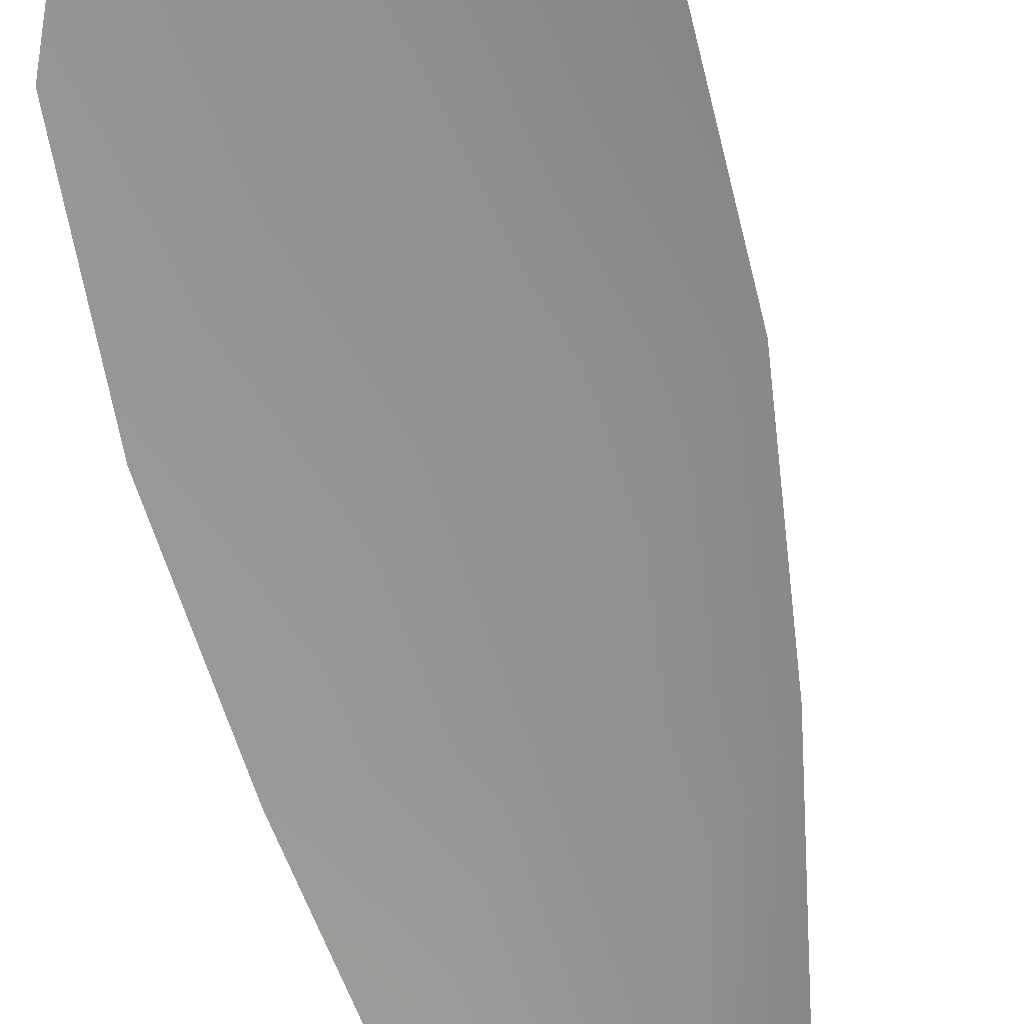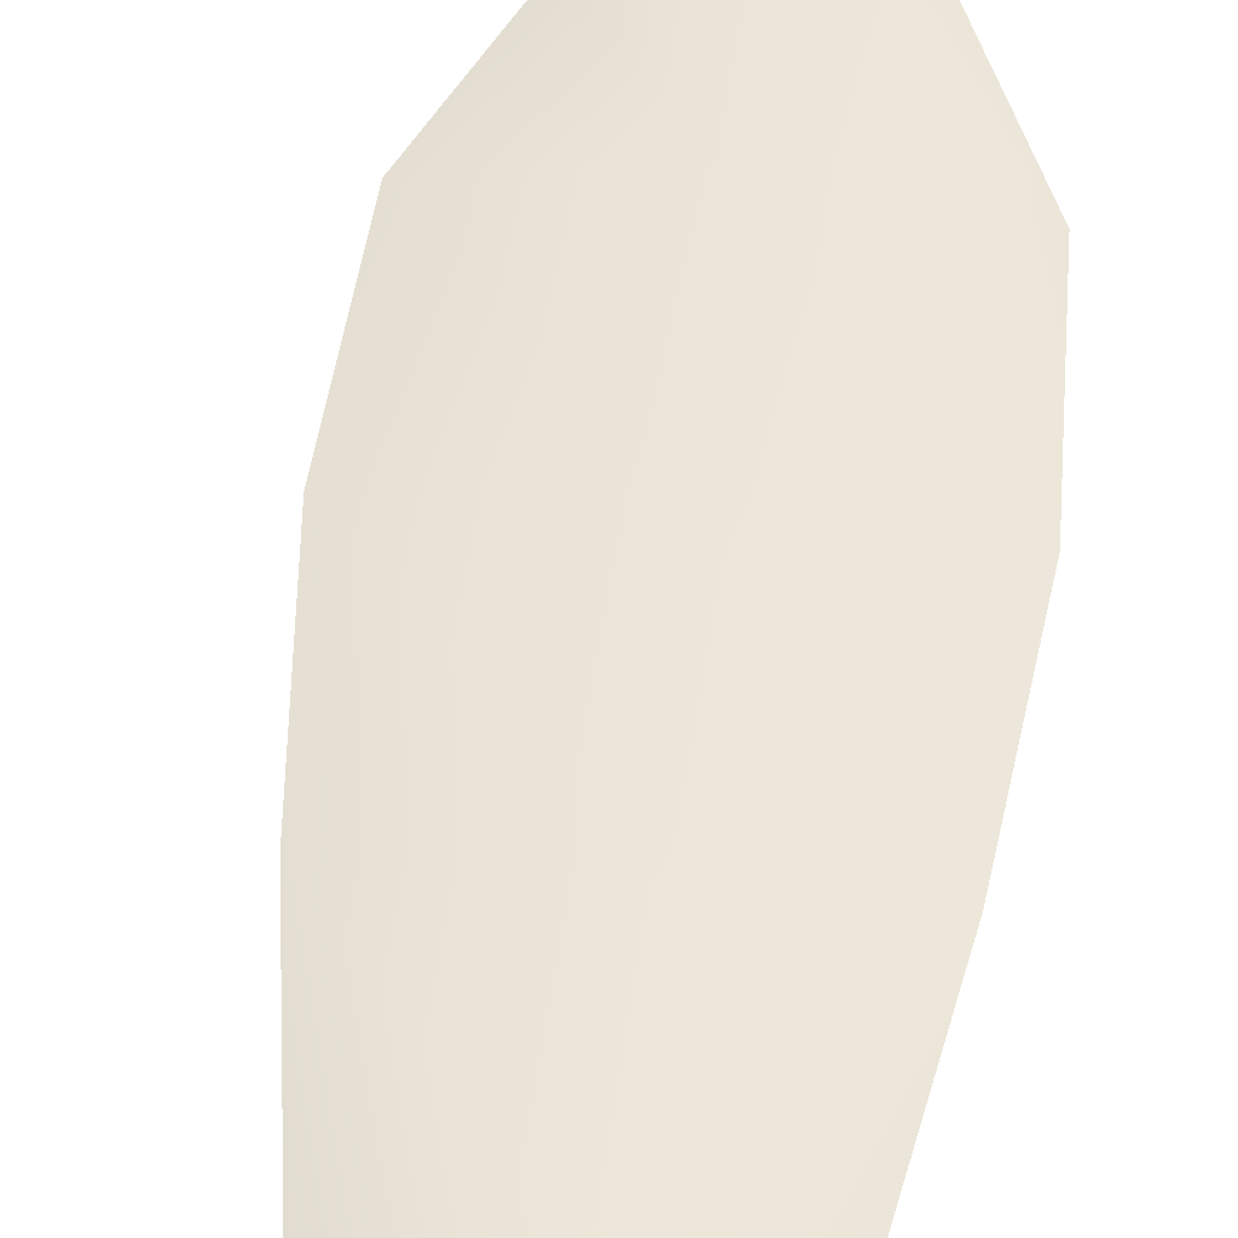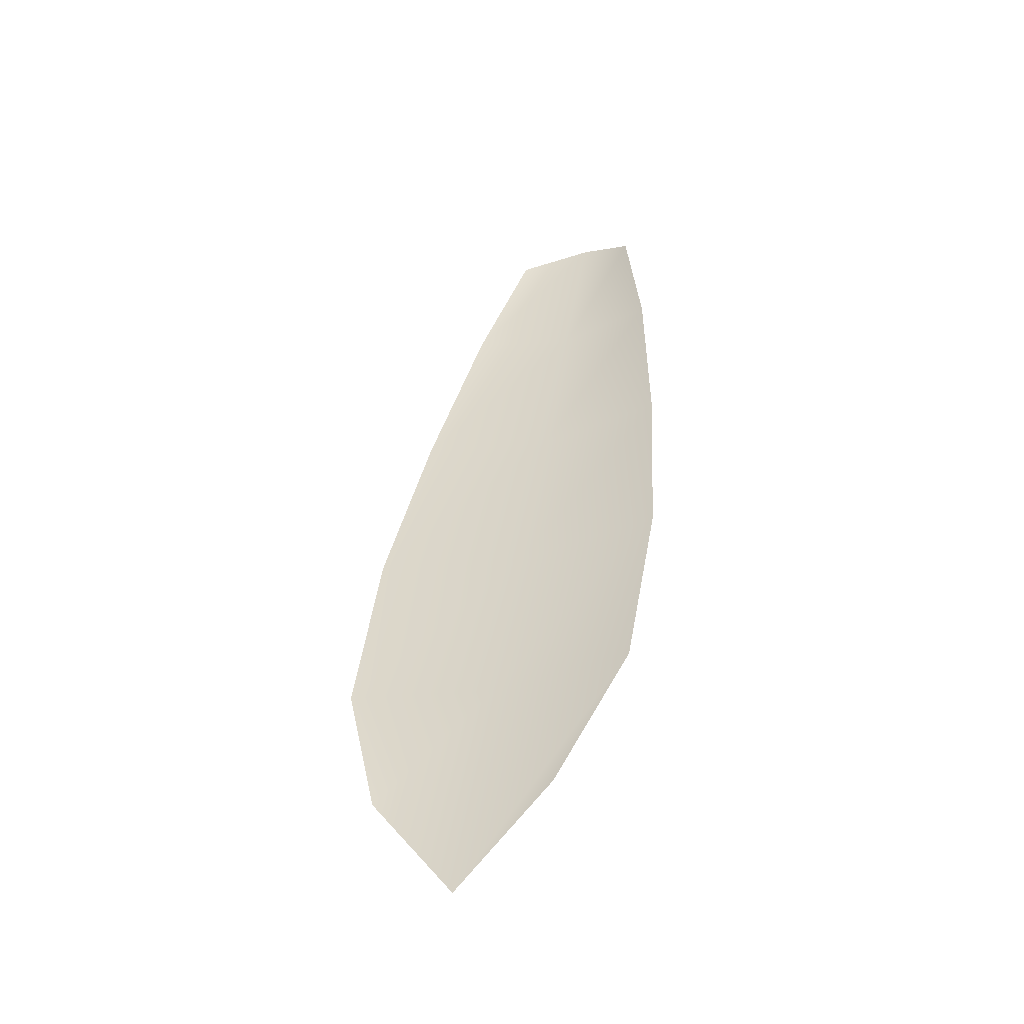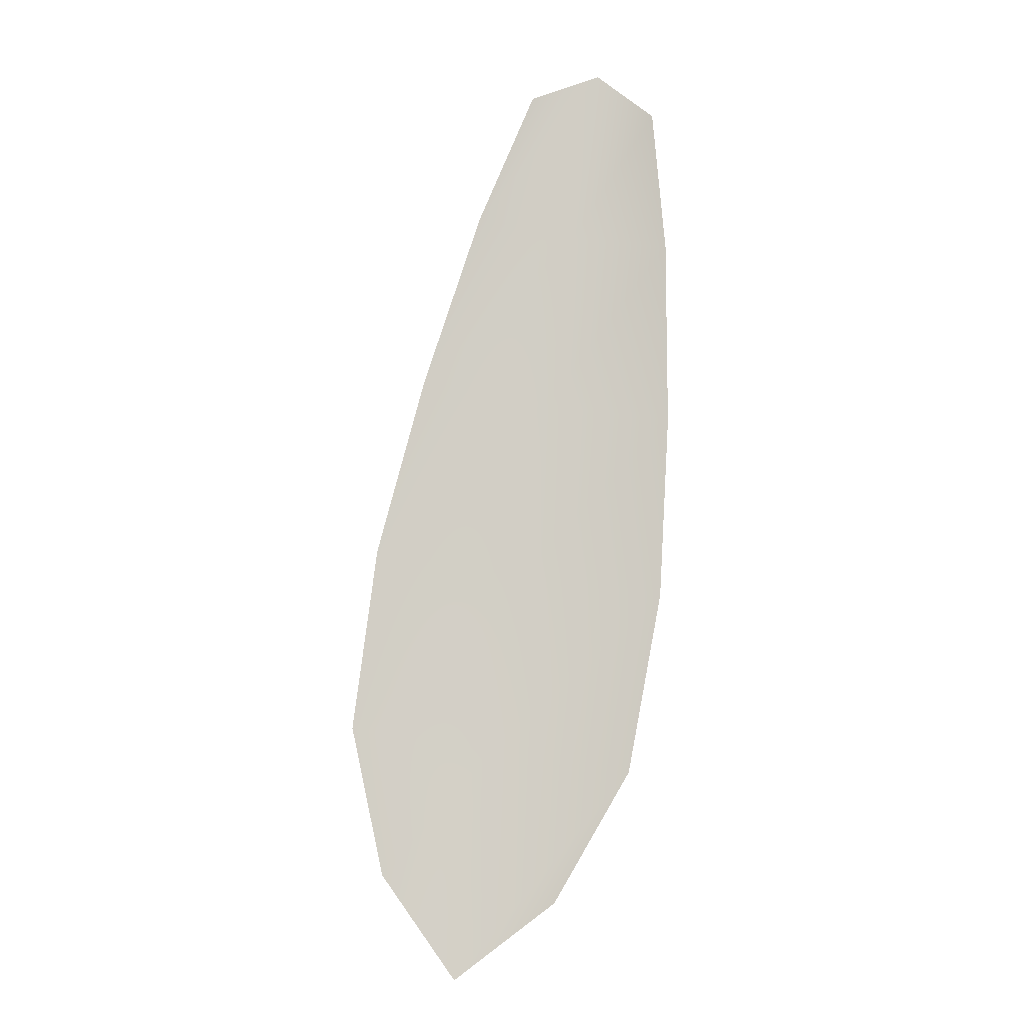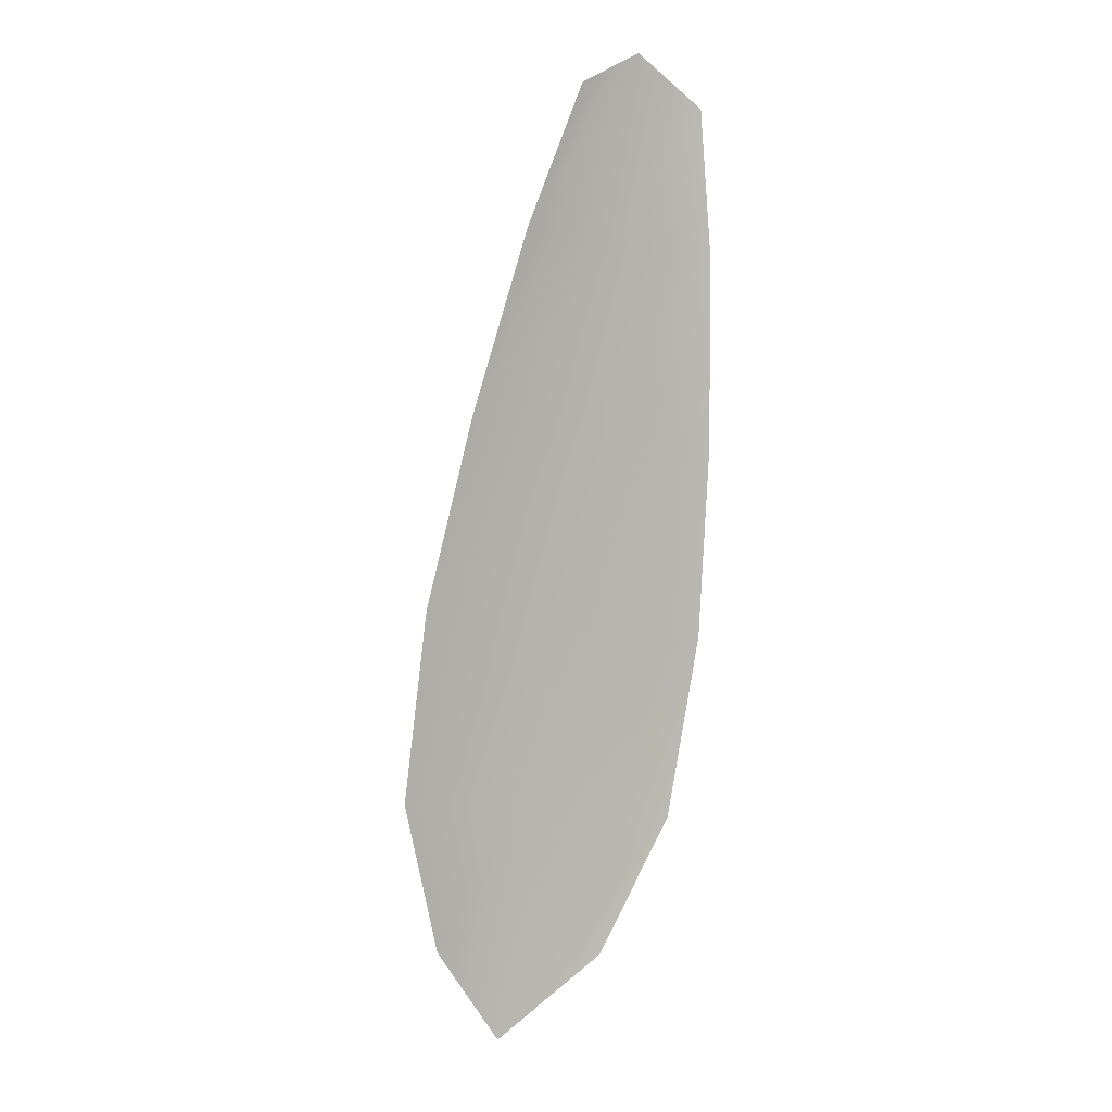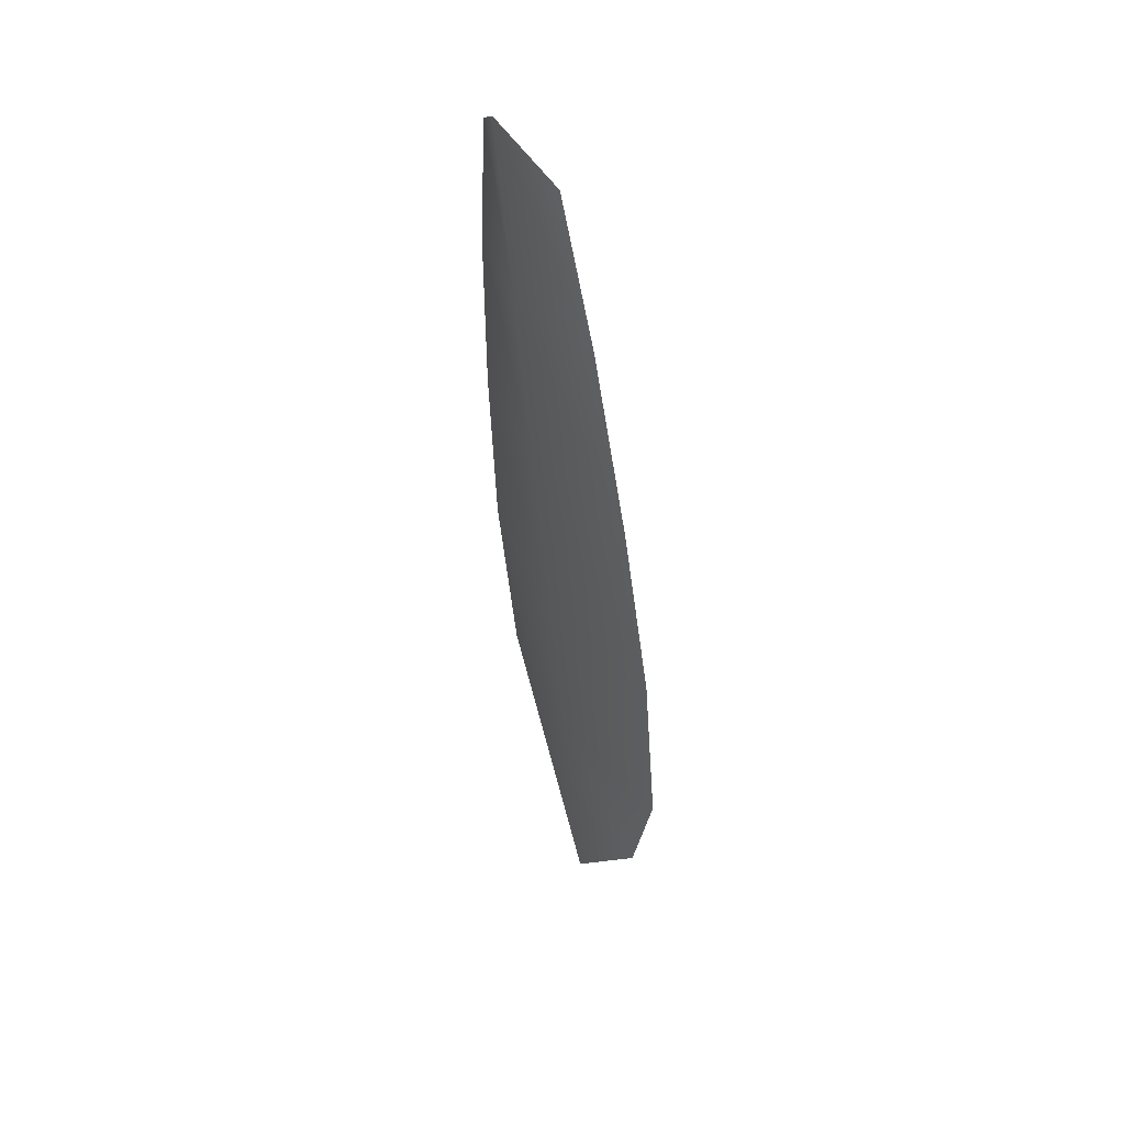
<metadata>
{"format":"obj","ext":"obj","renderer":"f3d","projection":"perspective","resolution":1024,"background":"white","views":[{"elev":-66.2,"azim":21.2,"up":"+Z"},{"elev":47.2,"azim":-164.8,"up":"+Z"},{"elev":-50.8,"azim":-158.8,"up":"+Y"},{"elev":-8.2,"azim":-179.1,"up":"+Y"},{"elev":7.5,"azim":153.8,"up":"+Y"},{"elev":52.3,"azim":60.3,"up":"+Y"}]}
</metadata>
<code>
o feather_flight_tertiary_025
v 0.09832 0.1046 0.02317
v 0.0969 0.1044 0.02317
v 0.1 0.09557 0.02317
v 0.09809 0.09526 0.02317
v 0.09754 0.105 0.0234
v 0.09922 0.0944 0.0234
v 0.09895 0.1032 0.02317
v 0.09959 0.1012 0.02317
v 0.1001 0.09923 0.02317
v 0.1004 0.09721 0.02317
v 0.09725 0.09671 0.02317
v 0.09687 0.09871 0.02317
v 0.09676 0.1008 0.02317
v 0.09676 0.1028 0.02317
v 0.09785 0.103 0.0234
v 0.09817 0.101 0.0234
v 0.09849 0.09897 0.0234
v 0.09881 0.09696 0.0234
f 18 10 3 6
f 11 18 6 4
f 5 1 7 15
f 15 7 8 16
f 16 8 9 17
f 17 9 10 18
f 2 5 15 14
f 14 15 16 13
f 13 16 17 12
f 12 17 18 11

</code>
